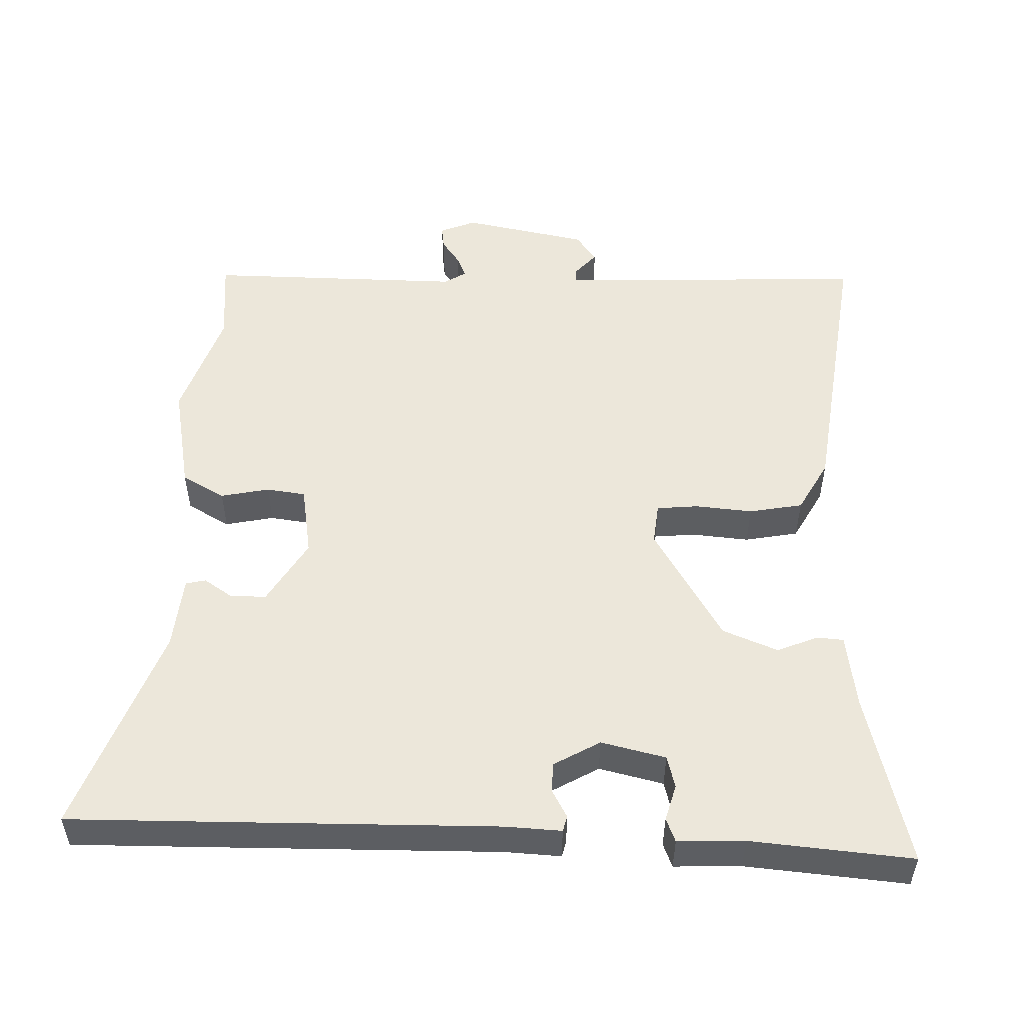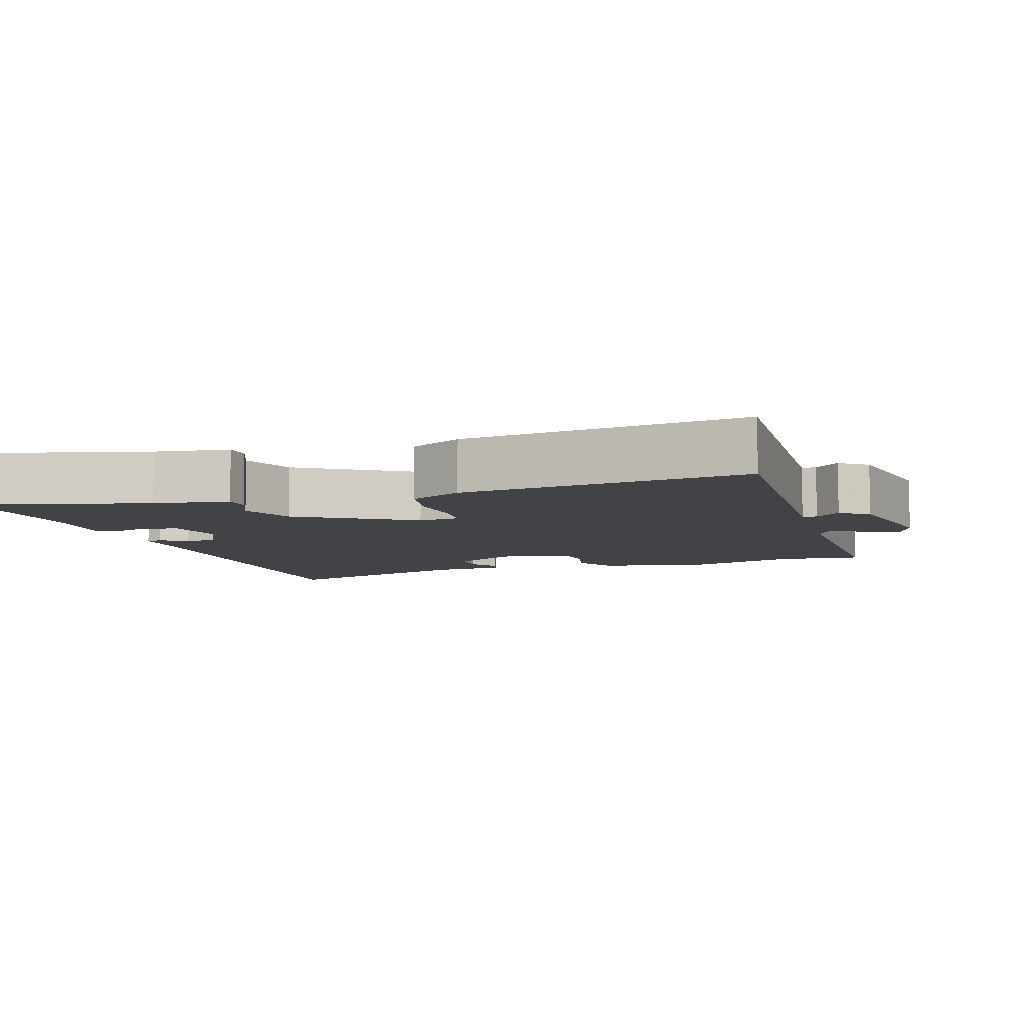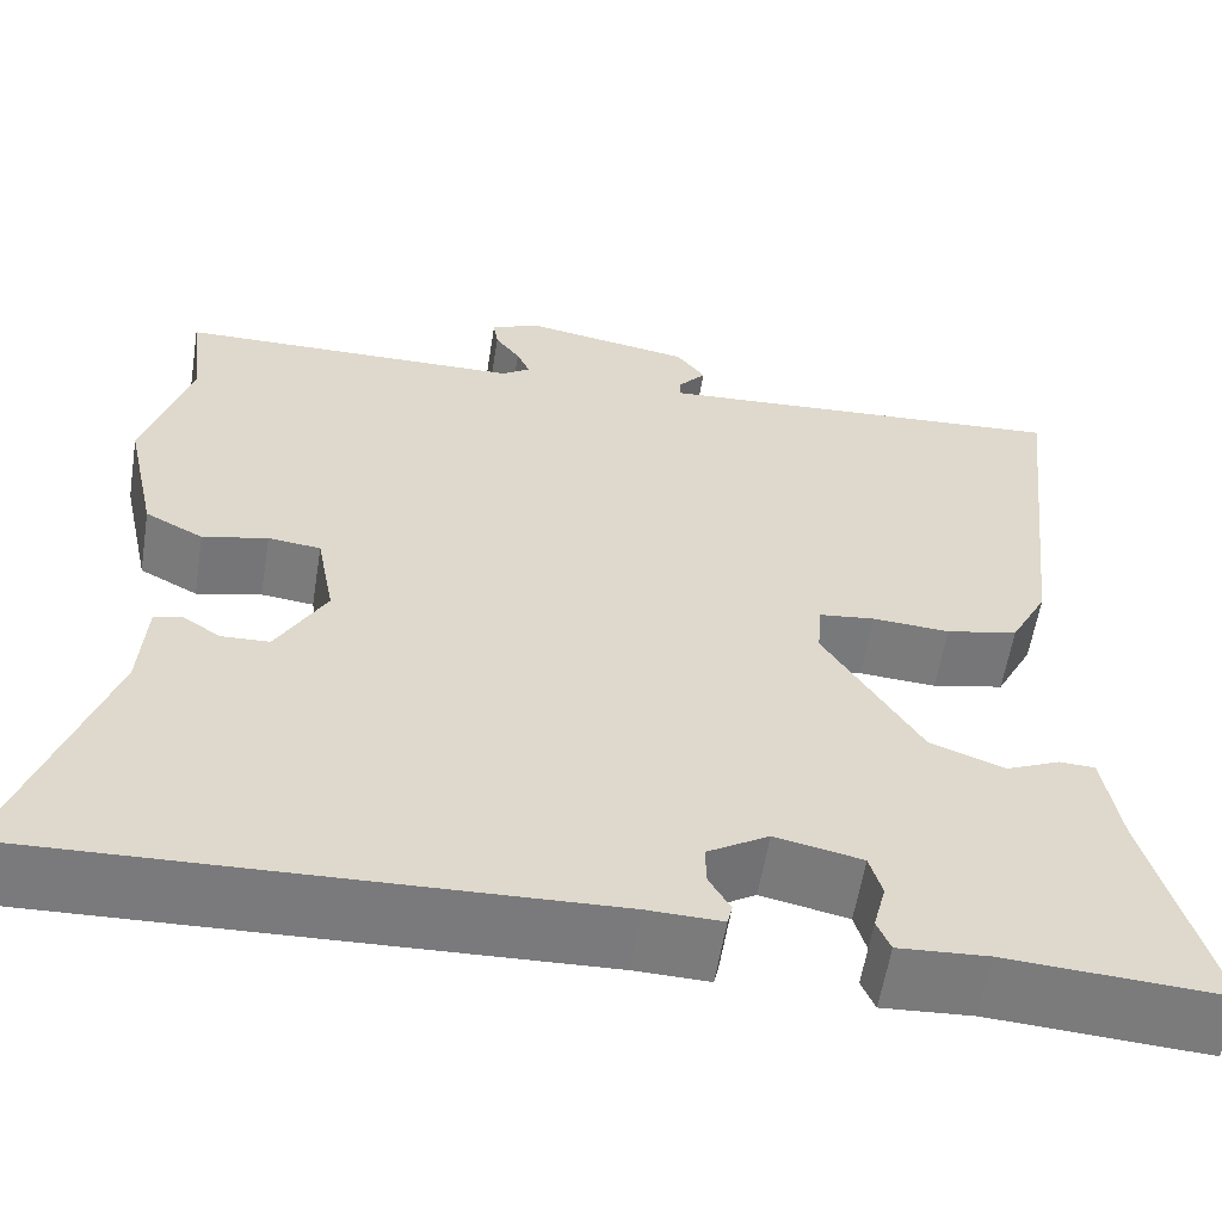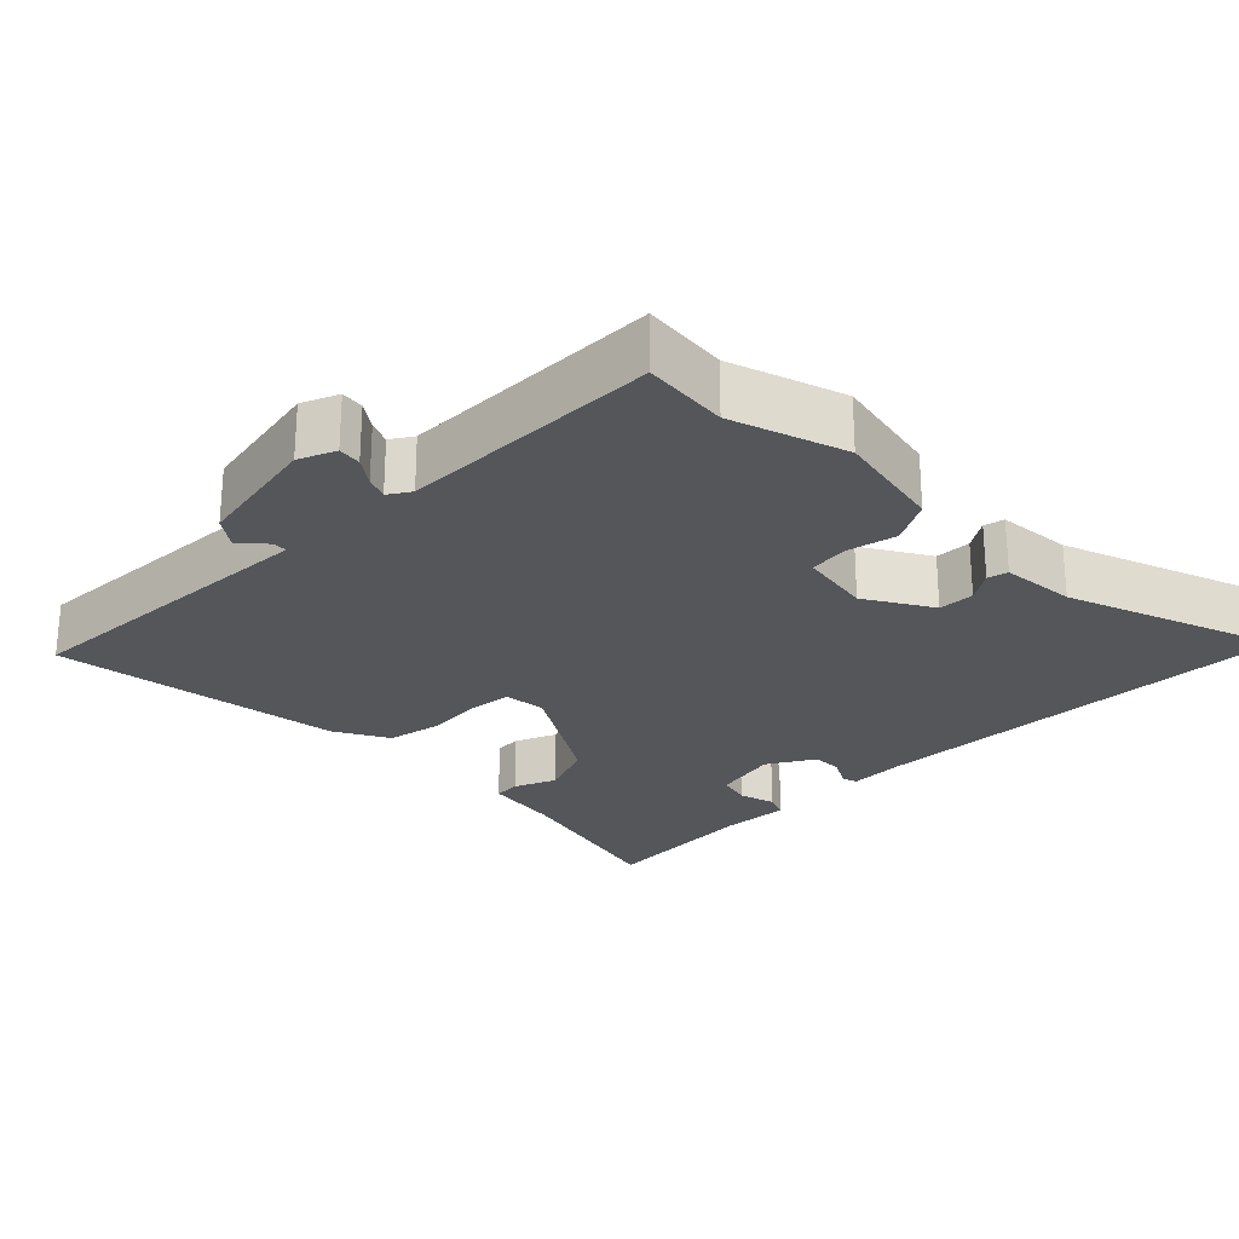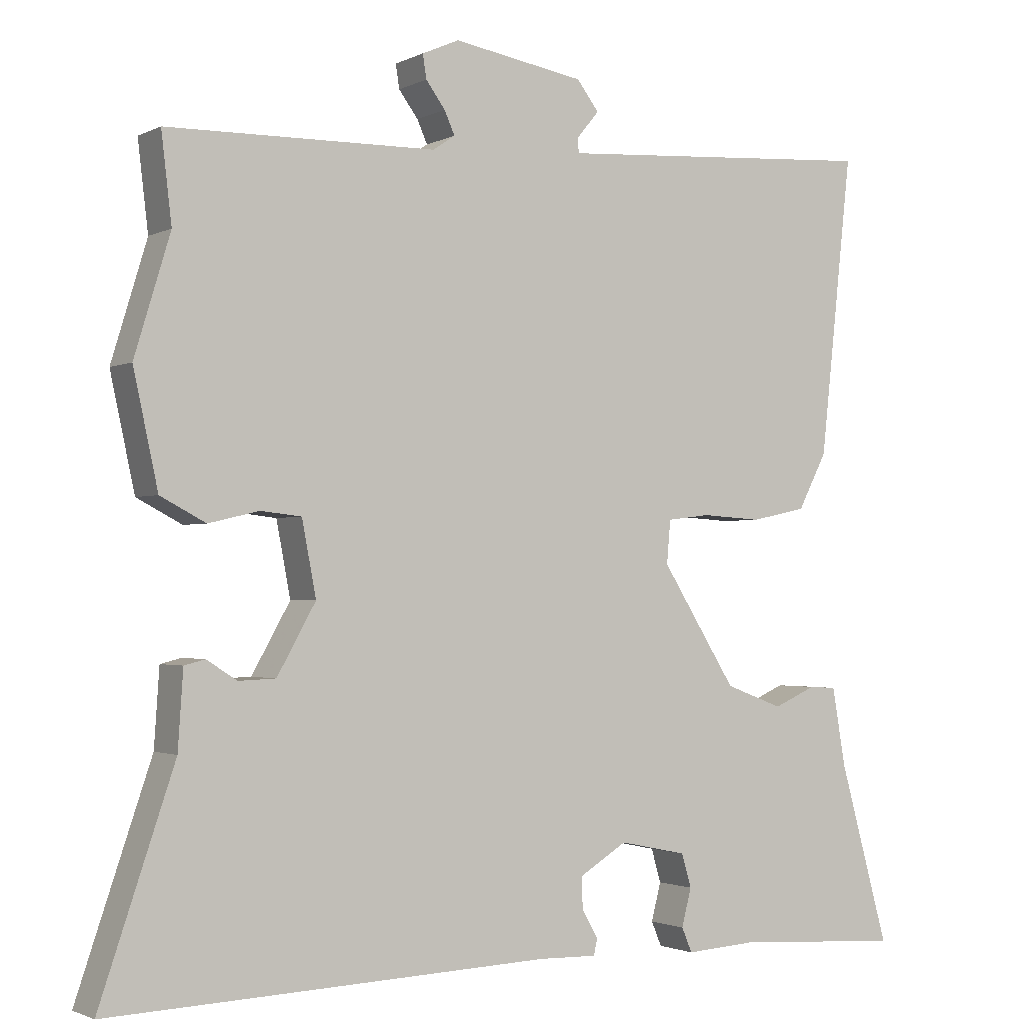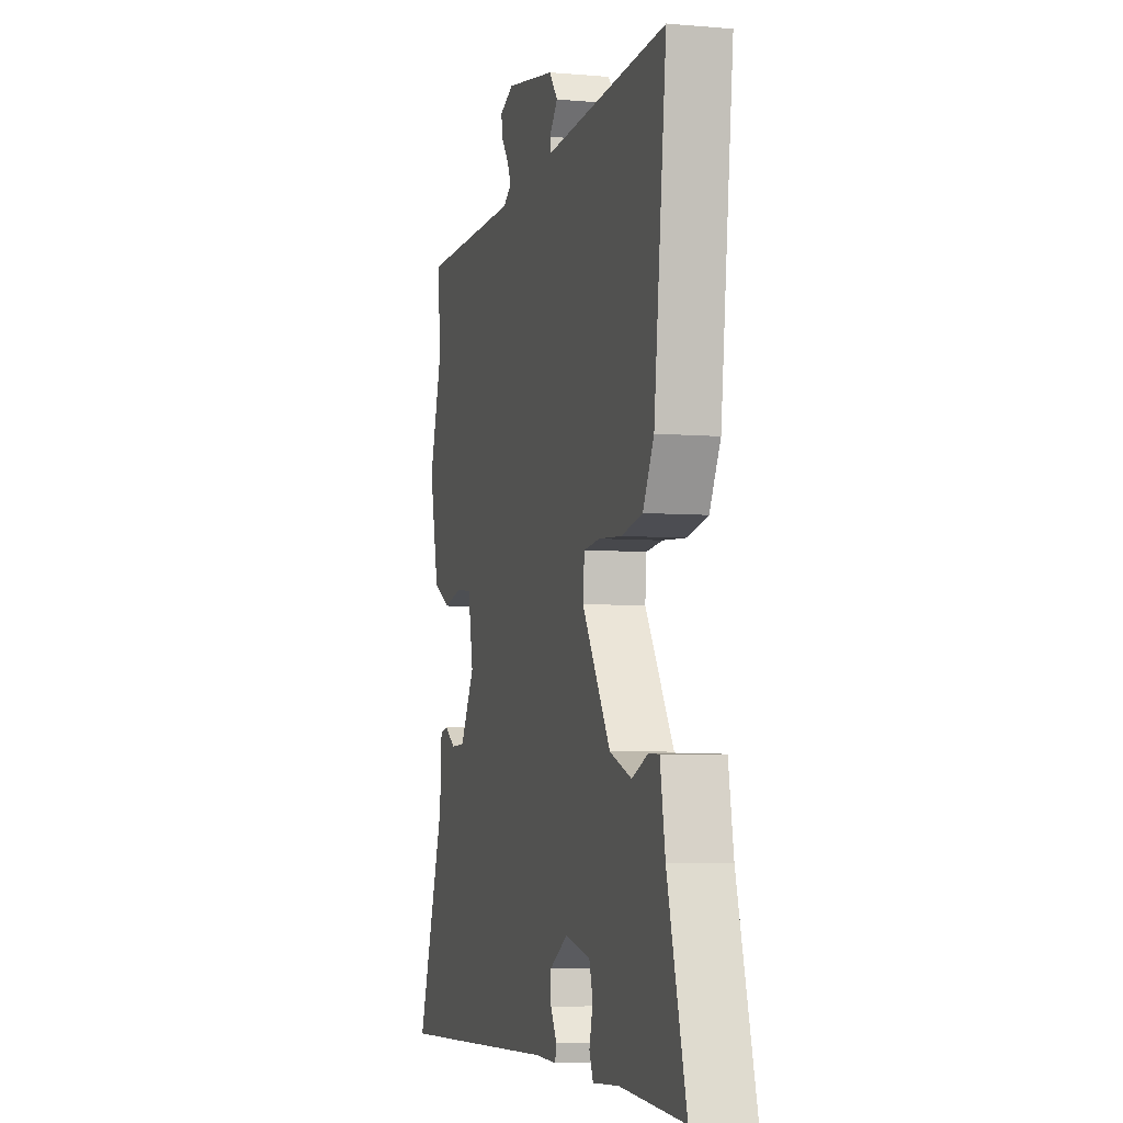
<metadata>
{"format":"obj","ext":"obj","renderer":"f3d","projection":"perspective","resolution":1024,"background":"white","views":[{"elev":52.0,"azim":-176.7,"up":"+Y"},{"elev":-7.2,"azim":-71.3,"up":"+Y"},{"elev":-58.4,"azim":170.9,"up":"+Z"},{"elev":-25.2,"azim":45.9,"up":"+Y"},{"elev":-1.8,"azim":148.9,"up":"+Z"},{"elev":-5.1,"azim":-105.4,"up":"+Z"}]}
</metadata>
<code>
v -0.567 0.07 -0.497
v -0.5 0.07 -0.255
v -0.482 0.07 -0.15
v -0.445 0.07 -0.148
v -0.388 0.07 -0.173
v -0.31 0.07 -0.144
v -0.209 0.07 0.016
v -0.214 0.07 0.074
v -0.272 0.07 0.081
v -0.353 0.07 0.076
v -0.428 0.07 0.092
v -0.467 0.07 0.167
v -0.511 0.07 0.57
v -0.194 0.07 0.549
v -0.073 0.07 0.541
v -0.072 0.07 0.561
v -0.102 0.07 0.597
v -0.072 0.07 0.636
v 0.105 0.07 0.666
v 0.155 0.07 0.644
v 0.15 0.07 0.612
v 0.124 0.07 0.577
v 0.11 0.07 0.546
v 0.14 0.07 0.526
v 0.502 0.07 0.52
v 0.488 0.07 0.402
v 0.536 0.07 0.244
v 0.503 0.07 0.092
v 0.442 0.07 0.06
v 0.374 0.07 0.076
v 0.319 0.07 0.07
v 0.3 0.07 -0.03
v 0.352 0.07 -0.122
v 0.402 0.07 -0.124
v 0.443 0.07 -0.098
v 0.471 0.07 -0.105
v 0.478 0.07 -0.208
v 0.578 0.07 -0.503
v 0.368 0.07 -0.495
v -0.017 0.07 -0.48
v -0.095 0.07 -0.482
v -0.1 0.07 -0.46
v -0.078 0.07 -0.422
v -0.077 0.07 -0.38
v -0.141 0.07 -0.341
v -0.232 0.07 -0.36
v -0.245 0.07 -0.405
v -0.232 0.07 -0.456
v -0.246 0.07 -0.489
v -0.34 0.07 -0.483
v -0.567 0 -0.497
v -0.5 0 -0.255
v -0.482 0 -0.15
v -0.445 0 -0.148
v -0.388 0 -0.173
v -0.31 0 -0.144
v -0.209 0 0.016
v -0.214 0 0.074
v -0.272 0 0.081
v -0.353 0 0.076
v -0.428 0 0.092
v -0.467 0 0.167
v -0.511 0 0.57
v -0.194 0 0.549
v -0.073 0 0.541
v -0.072 0 0.561
v -0.102 0 0.597
v -0.072 0 0.636
v 0.105 0 0.666
v 0.155 0 0.644
v 0.15 0 0.612
v 0.124 0 0.577
v 0.11 0 0.546
v 0.14 0 0.526
v 0.502 0 0.52
v 0.488 0 0.402
v 0.536 0 0.244
v 0.503 0 0.092
v 0.442 0 0.06
v 0.374 0 0.076
v 0.319 0 0.07
v 0.3 0 -0.03
v 0.352 0 -0.122
v 0.402 0 -0.124
v 0.443 0 -0.098
v 0.471 0 -0.105
v 0.478 0 -0.208
v 0.578 0 -0.503
v 0.368 0 -0.495
v -0.017 0 -0.48
v -0.095 0 -0.482
v -0.1 0 -0.46
v -0.078 0 -0.422
v -0.077 0 -0.38
v -0.141 0 -0.341
v -0.232 0 -0.36
v -0.245 0 -0.405
v -0.232 0 -0.456
v -0.246 0 -0.489
v -0.34 0 -0.483
f 47 48 49 50
f 46 47 50 1
f 40 41 42 43
f 40 43 44
f 37 38 39 40
f 37 40 44
f 34 35 36 37
f 33 34 37 44
f 32 33 44 45
f 27 28 29 30
f 26 27 30 31
f 24 25 26 31
f 23 24 31 32
f 19 20 21 22
f 19 22 23
f 16 17 18 19
f 15 16 19 23
f 11 12 13 14
f 9 10 11 14
f 8 9 14 15
f 7 8 15 23
f 2 3 4 5
f 46 1 2 5
f 46 5 6
f 45 46 6 7
f 7 23 32 45
f 100 99 98 97
f 51 100 97 96
f 93 92 91 90
f 94 93 90
f 90 89 88 87
f 94 90 87
f 87 86 85 84
f 94 87 84 83
f 95 94 83 82
f 80 79 78 77
f 81 80 77 76
f 81 76 75 74
f 82 81 74 73
f 72 71 70 69
f 73 72 69
f 69 68 67 66
f 73 69 66 65
f 64 63 62 61
f 64 61 60 59
f 65 64 59 58
f 73 65 58 57
f 55 54 53 52
f 55 52 51 96
f 56 55 96
f 57 56 96 95
f 95 82 73 57
f 1 51 52 2
f 2 52 53 3
f 3 53 54 4
f 4 54 55 5
f 5 55 56 6
f 6 56 57 7
f 7 57 58 8
f 8 58 59 9
f 9 59 60 10
f 10 60 61 11
f 11 61 62 12
f 12 62 63 13
f 13 63 64 14
f 14 64 65 15
f 15 65 66 16
f 16 66 67 17
f 17 67 68 18
f 18 68 69 19
f 19 69 70 20
f 20 70 71 21
f 21 71 72 22
f 22 72 73 23
f 23 73 74 24
f 24 74 75 25
f 25 75 76 26
f 26 76 77 27
f 27 77 78 28
f 28 78 79 29
f 29 79 80 30
f 30 80 81 31
f 31 81 82 32
f 32 82 83 33
f 33 83 84 34
f 34 84 85 35
f 35 85 86 36
f 36 86 87 37
f 37 87 88 38
f 38 88 89 39
f 39 89 90 40
f 40 90 91 41
f 41 91 92 42
f 42 92 93 43
f 43 93 94 44
f 44 94 95 45
f 45 95 96 46
f 46 96 97 47
f 47 97 98 48
f 48 98 99 49
f 49 99 100 50
f 50 100 51 1

</code>
